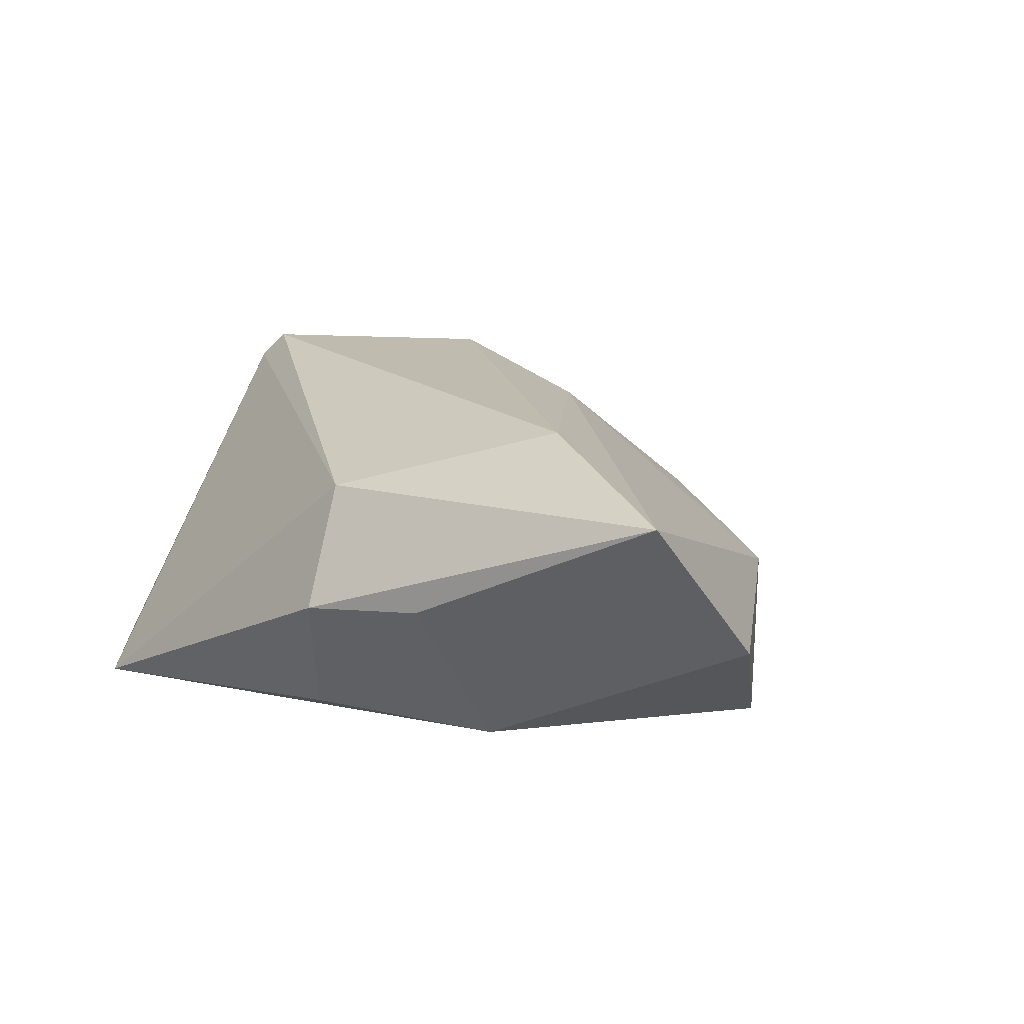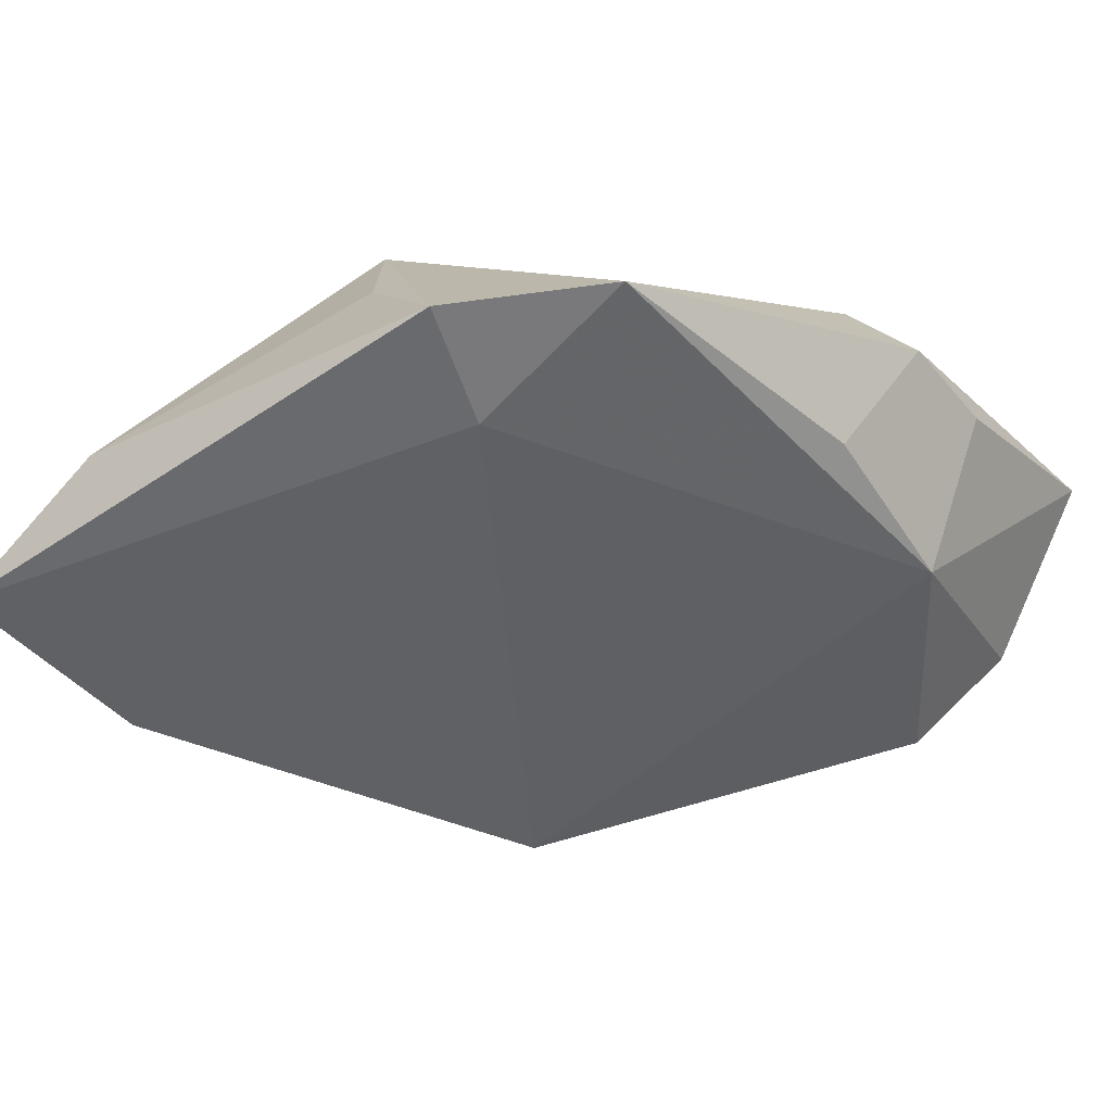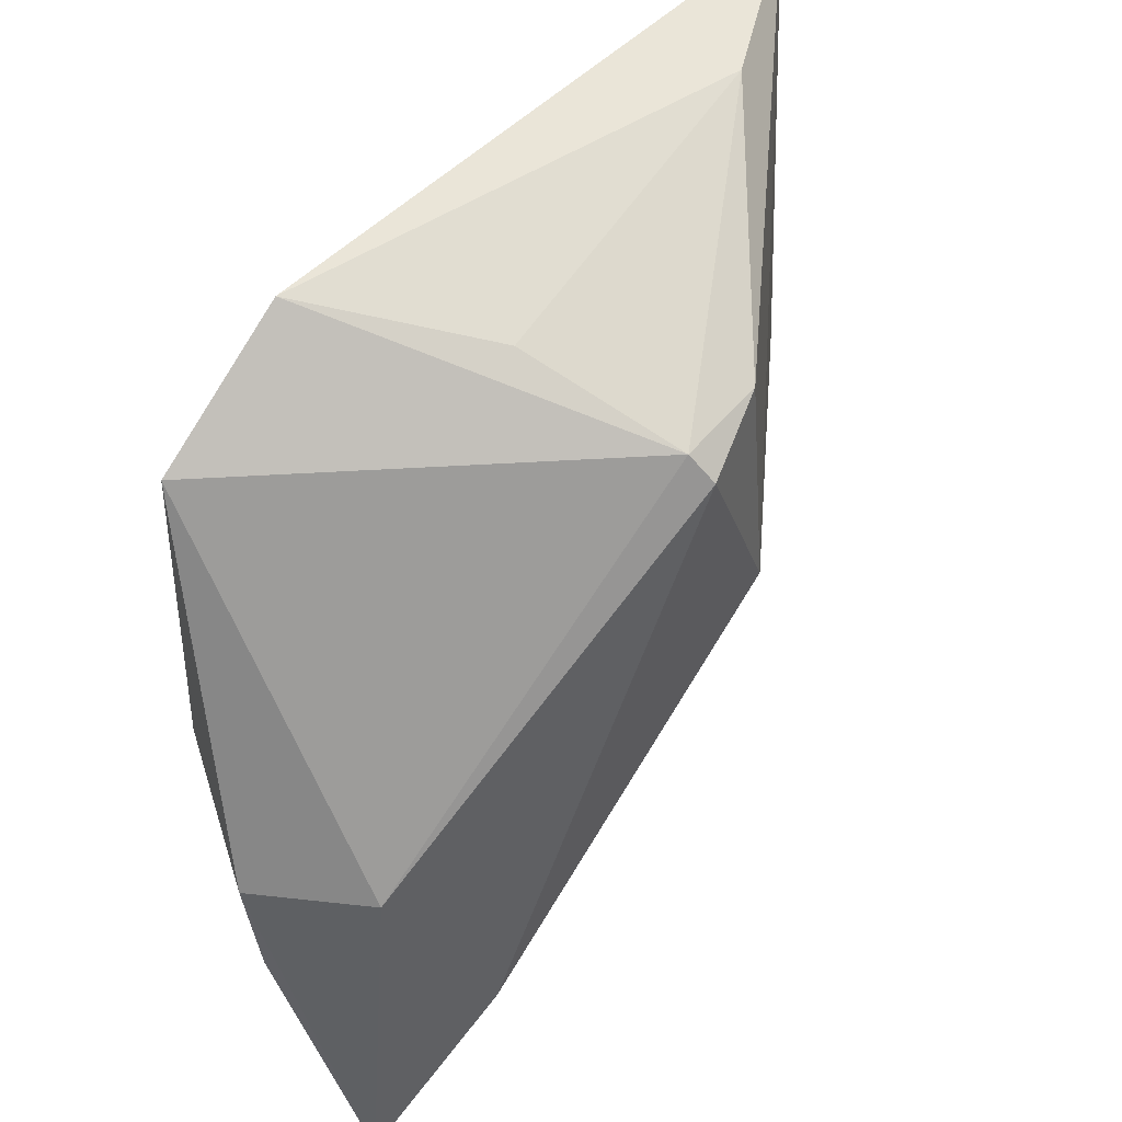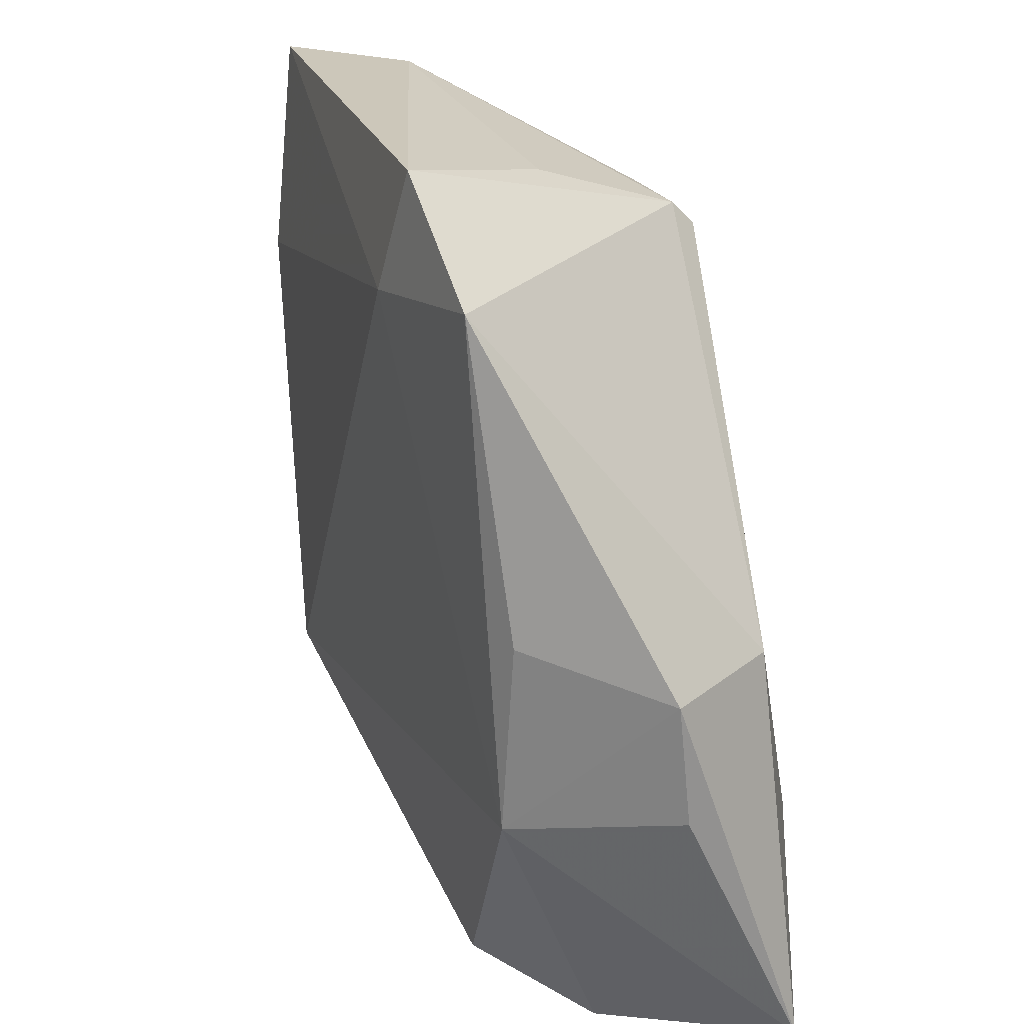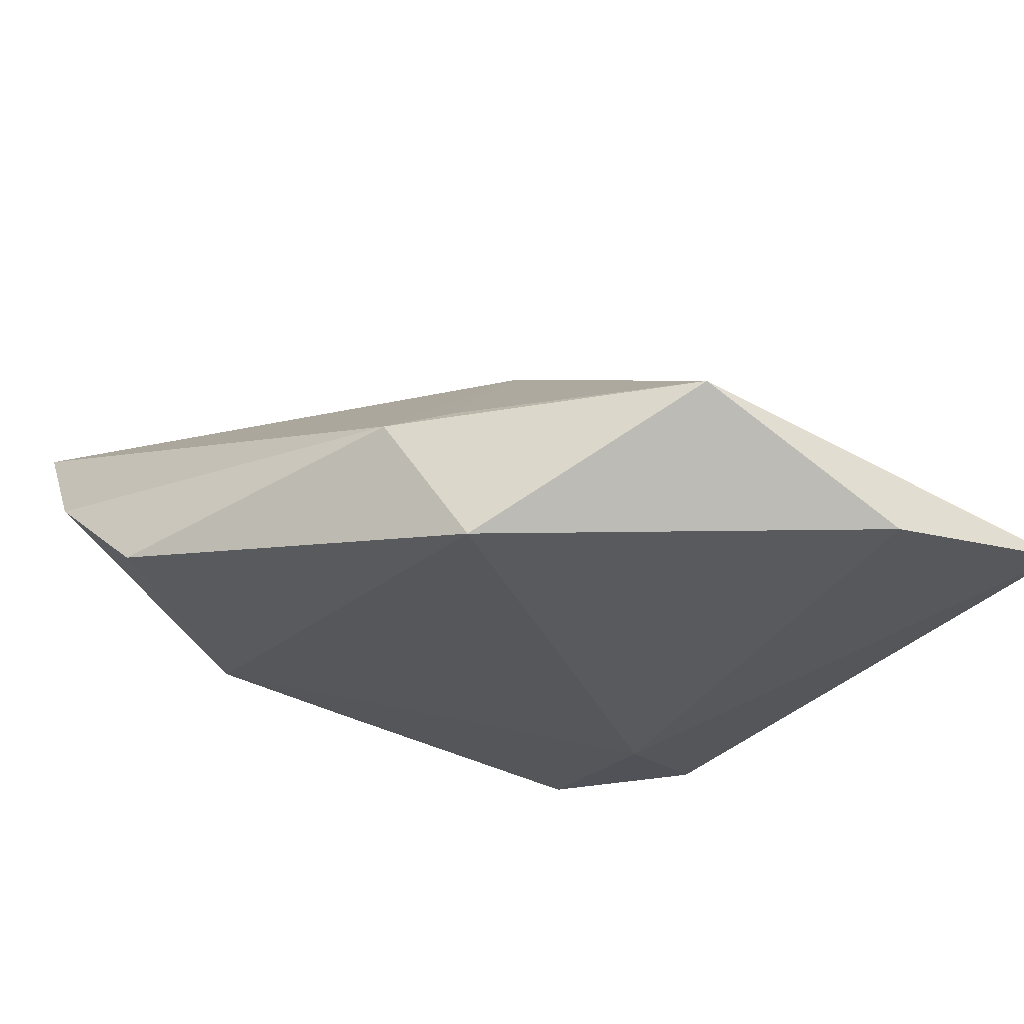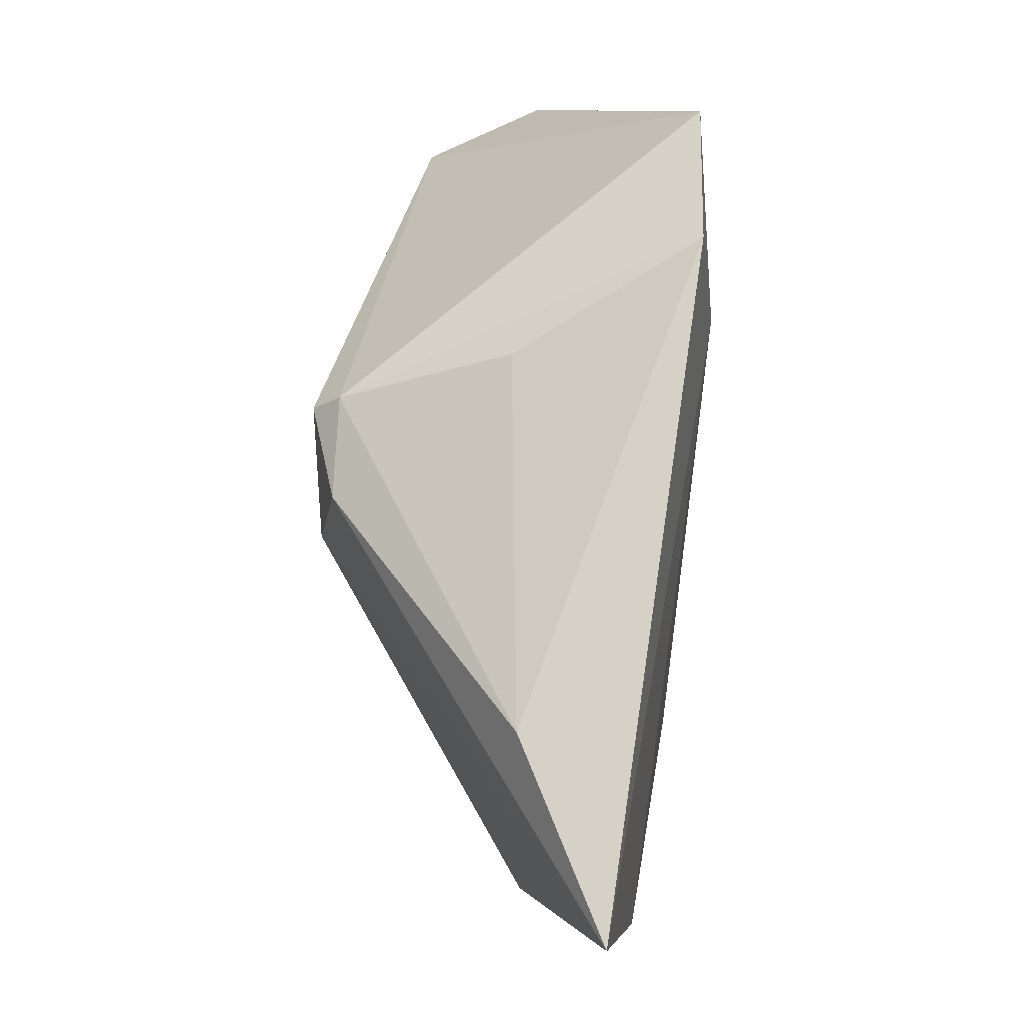
<metadata>
{"format":"obj","ext":"obj","renderer":"f3d","projection":"perspective","resolution":1024,"background":"white","views":[{"elev":16.0,"azim":-62.0,"up":"+Z"},{"elev":-47.7,"azim":-142.6,"up":"+Z"},{"elev":54.6,"azim":-48.8,"up":"+Y"},{"elev":22.5,"azim":-107.1,"up":"+Y"},{"elev":-31.7,"azim":52.5,"up":"+Z"},{"elev":78.4,"azim":95.7,"up":"+Y"}]}
</metadata>
<code>
v 0.002954 0.02597 0.02053
v -0.02592 -0.04652 0.001034
v 0.02263 -0.02377 -0.01686
v -0.03272 -0.001449 -0.009513
v -0.02851 0.0289 -0.01263
v 0.0433 -0.0086 -0.002815
v 0.002299 0.02847 0.01798
v 0.01094 0.00461 0.02053
v 0.03239 0.03791 -0.00132
v -0.04045 -0.005525 0.003566
v -0.0258 -0.02555 0.02053
v 0.04661 0.01486 -0.0136
v -0.03988 -0.04272 0.01661
v -0.03088 -0.02073 -0.01011
v 0.01091 -0.008586 0.01547
v -0.01575 -0.04292 -0.008657
v -0.04021 -0.01769 0.004865
v -0.001872 0.034 0.002512
v 0.01679 -0.03067 -0.00335
v -0.01323 0.03791 -0.01351
v 0.04989 0.0367 -0.0107
v 0.02187 -0.02507 -0.002072
v -0.03357 -0.004614 0.01439
v -0.009244 0.02575 -0.01552
v 0.01164 0.0283 0.01759
f 21 24 20
f 8 6 21
f 6 19 3
f 3 19 16
f 23 10 13
f 13 10 17
f 24 3 14
f 14 3 16
f 14 17 10
f 13 17 14
f 21 20 9
f 6 8 15
f 13 19 15
f 11 8 1
f 11 23 13
f 1 23 11
f 13 15 11
f 11 15 8
f 2 19 13
f 16 19 2
f 13 14 2
f 2 14 16
f 21 6 12
f 6 3 12
f 12 24 21
f 12 3 24
f 4 14 10
f 7 23 1
f 22 19 6
f 6 15 22
f 22 15 19
f 5 4 10
f 10 23 5
f 5 20 24
f 5 7 20
f 23 7 5
f 24 14 5
f 14 4 5
f 25 7 1
f 9 7 25
f 21 9 25
f 25 8 21
f 1 8 25
f 18 9 20
f 20 7 18
f 18 7 9

</code>
